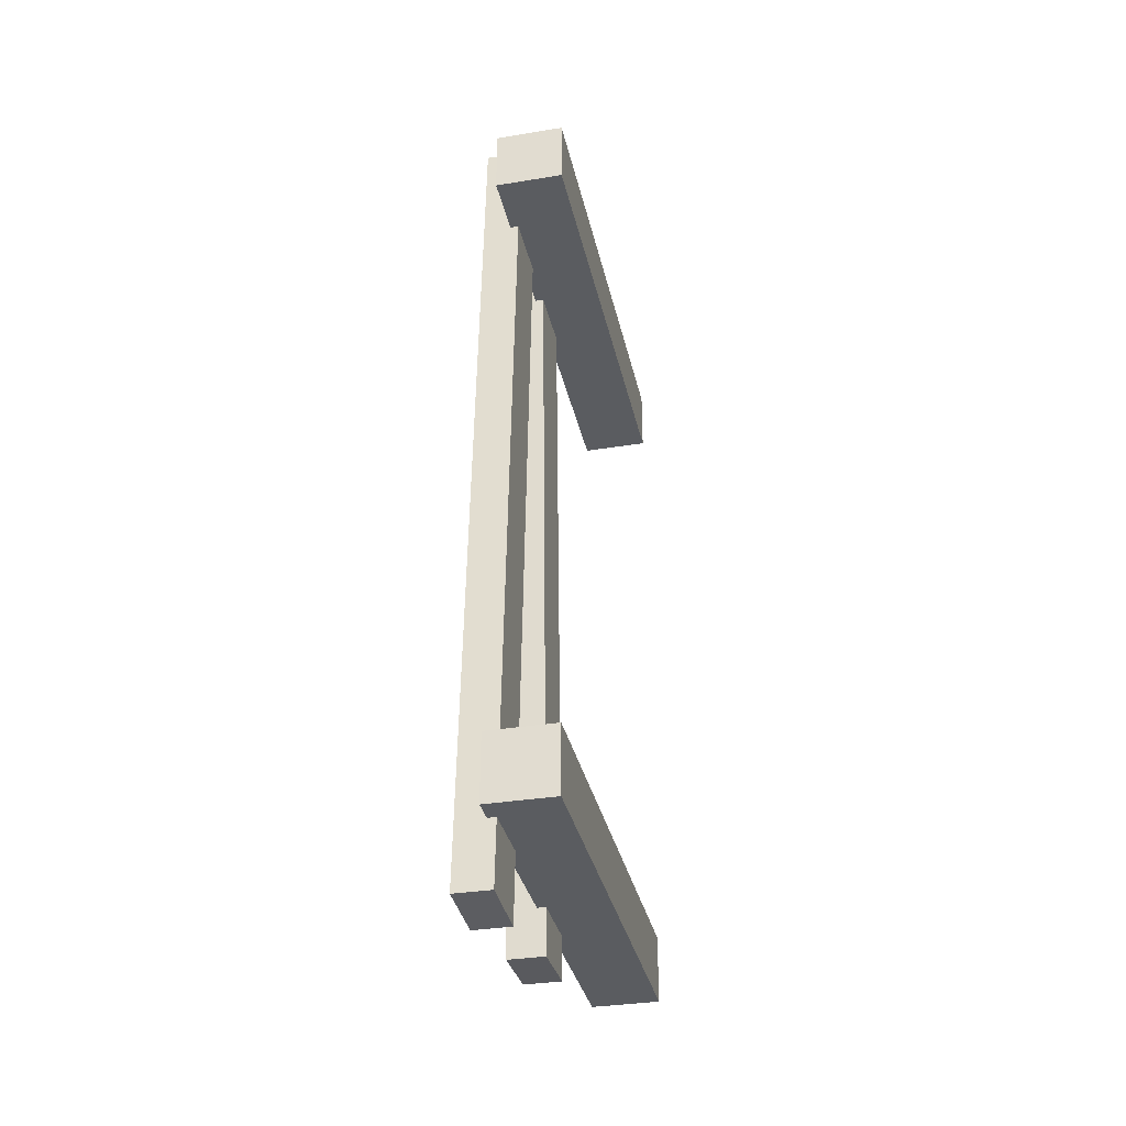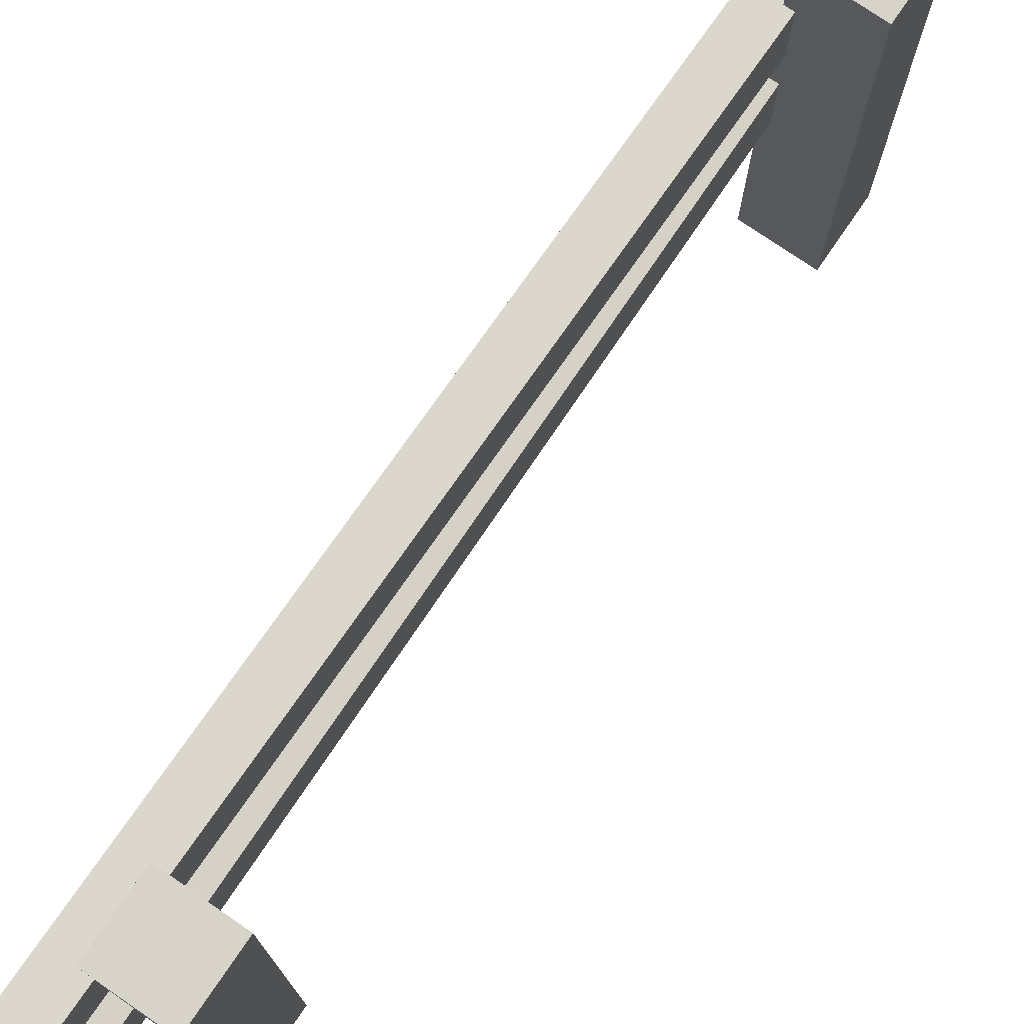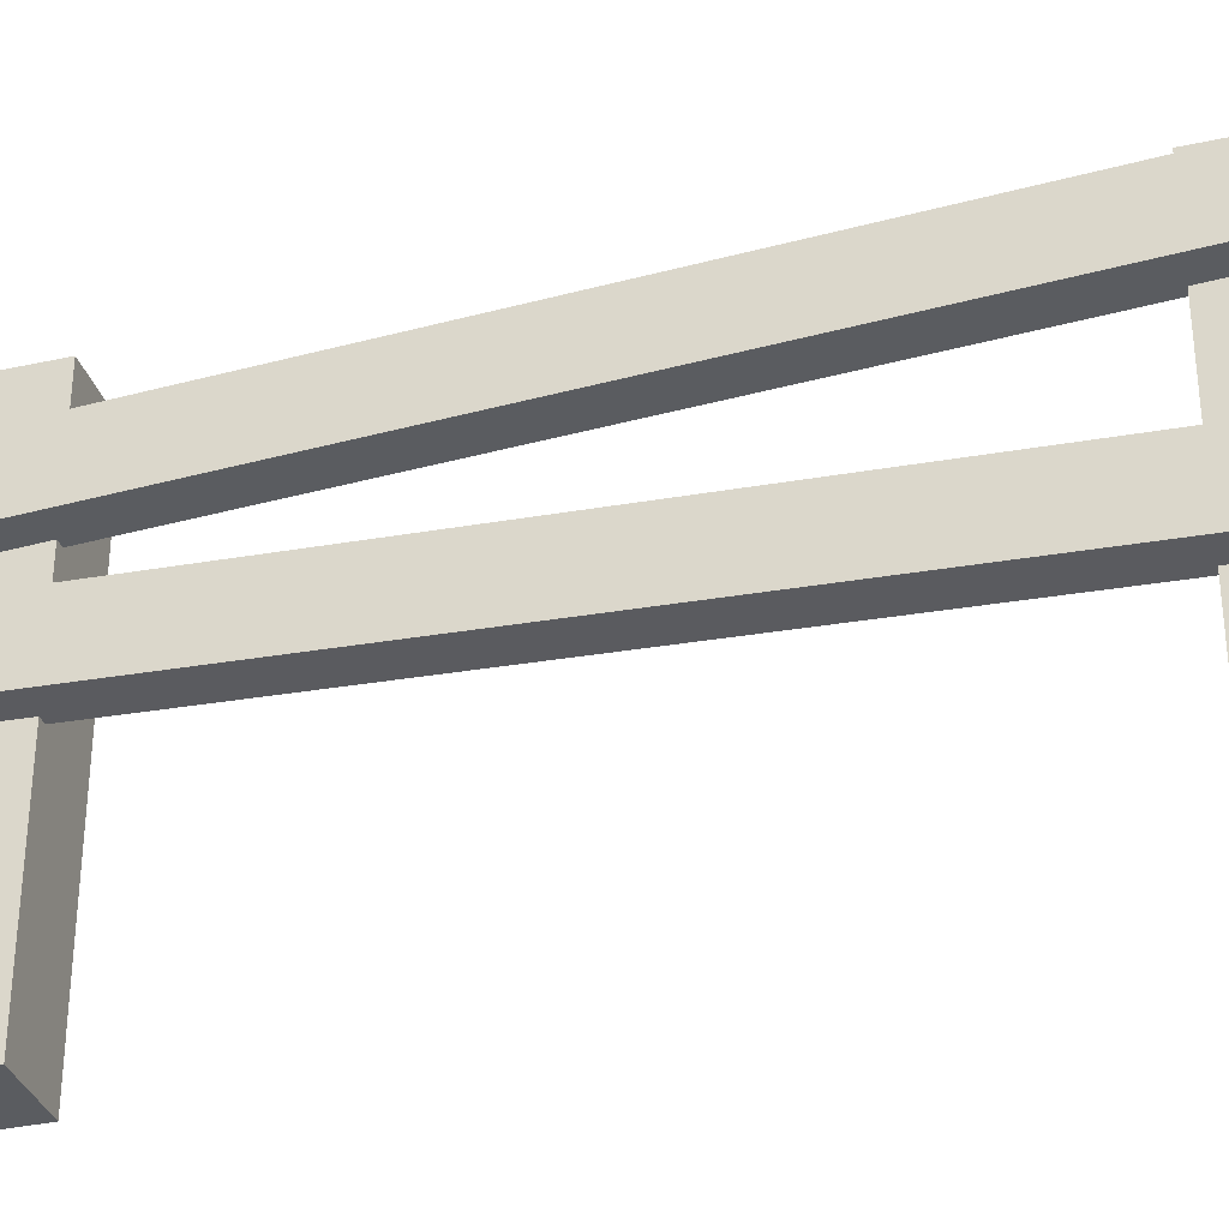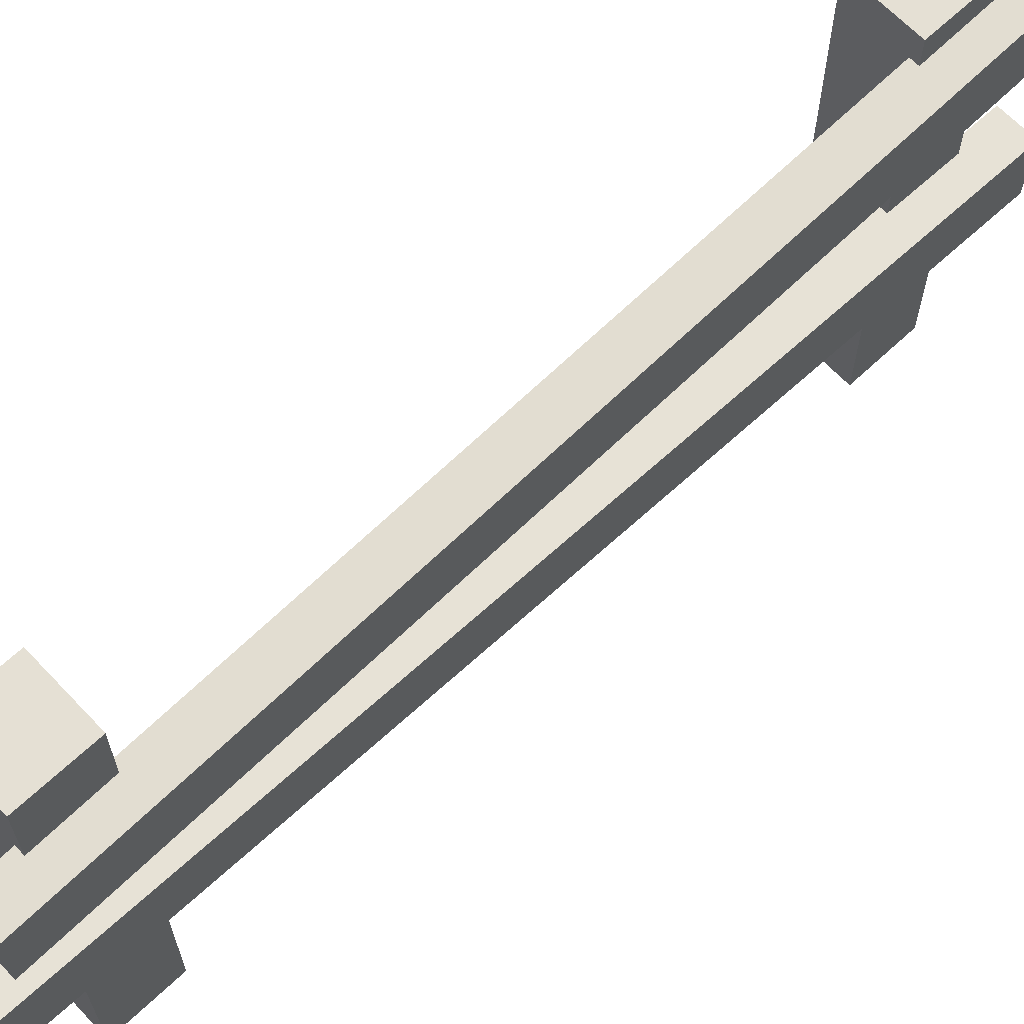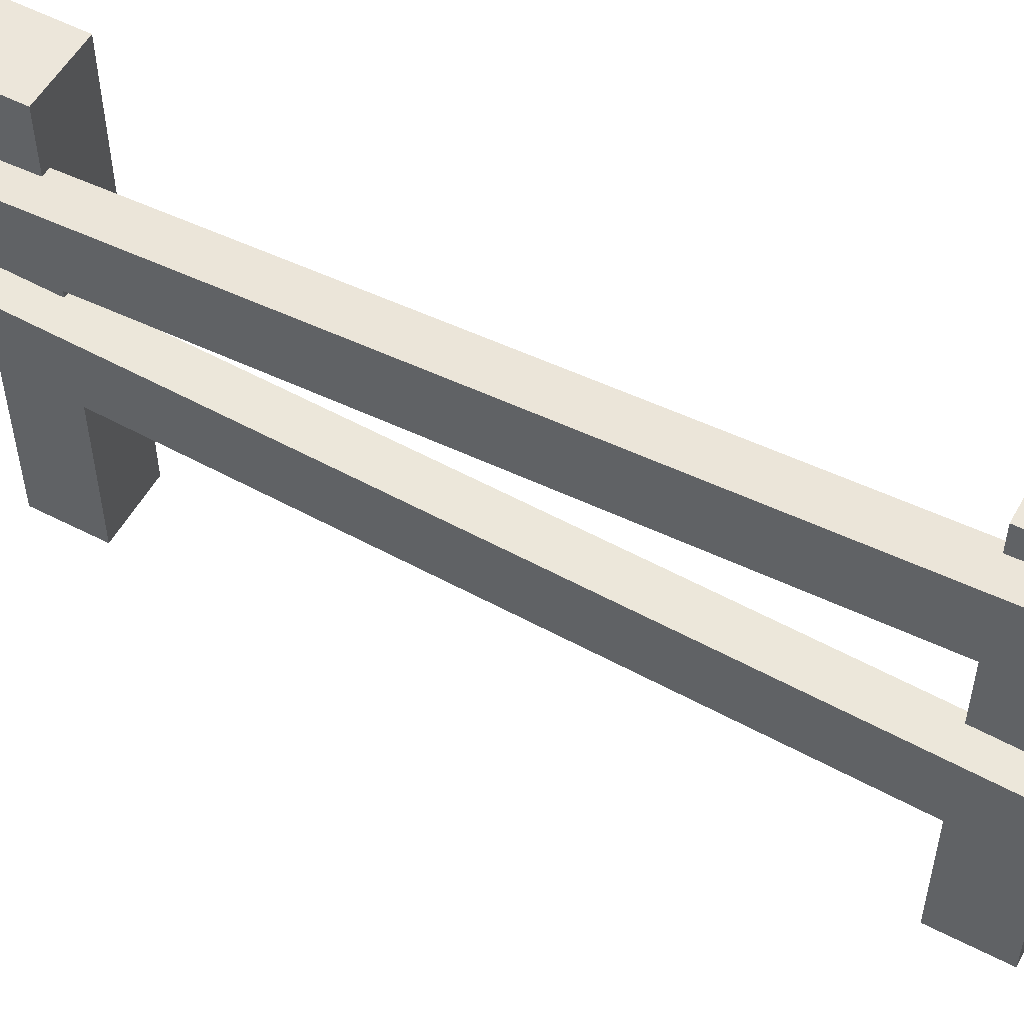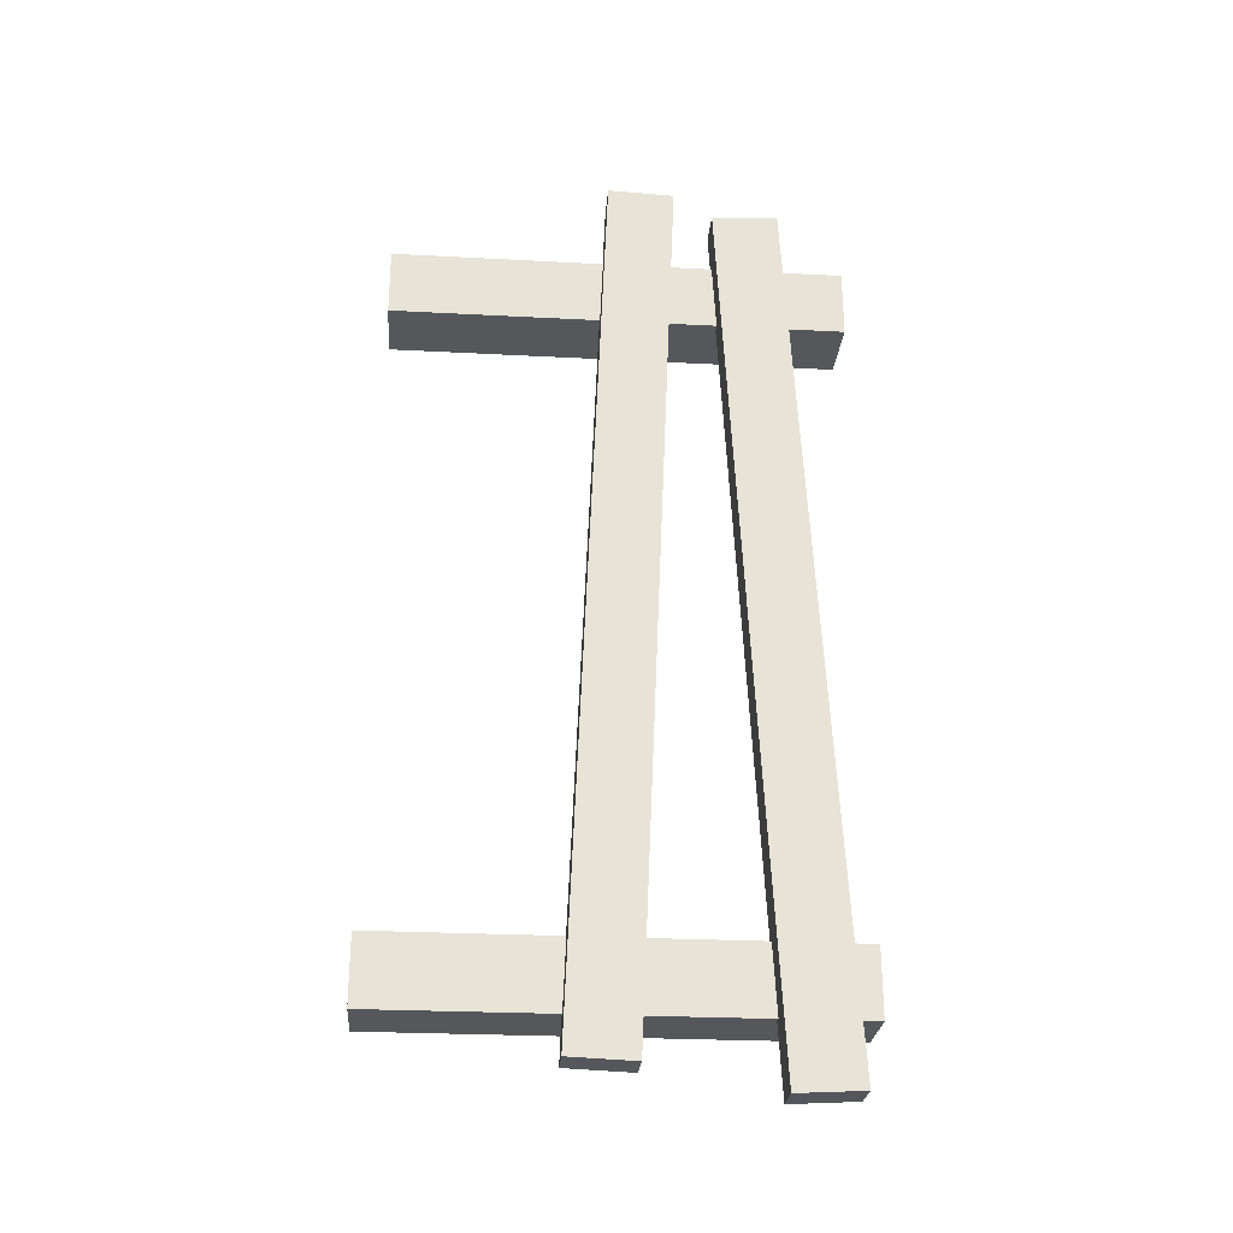
<metadata>
{"format":"obj","ext":"obj","renderer":"f3d","projection":"perspective","resolution":1024,"background":"white","views":[{"elev":-34.2,"azim":-167.6,"up":"+Z"},{"elev":76.2,"azim":-145.6,"up":"+Y"},{"elev":-33.8,"azim":106.6,"up":"+Y"},{"elev":65.6,"azim":46.6,"up":"+Y"},{"elev":54.4,"azim":118.7,"up":"+Y"},{"elev":-26.8,"azim":85.3,"up":"+Z"}]}
</metadata>
<code>
o Cube
v 0.391 2.598 3.636
v 0.391 -2.598 3.636
v 0.391 2.598 4.418
v 0.391 -2.598 4.418
v -0.391 2.598 3.636
v -0.391 -2.598 3.636
v -0.391 2.598 4.418
v -0.391 -2.598 4.418
v 0.391 2.598 -3.636
v 0.391 -2.598 -3.636
v 0.391 2.598 -4.418
v 0.391 -2.598 -4.418
v -0.391 2.598 -3.636
v -0.391 -2.598 -3.636
v -0.391 2.598 -4.418
v -0.391 -2.598 -4.418
f 1 5 7 3
f 4 3 7 8
f 8 7 5 6
f 6 2 4 8
f 2 1 3 4
f 6 5 1 2
f 9 11 15 13
f 12 16 15 11
f 16 14 13 15
f 14 16 12 10
f 10 12 11 9
f 14 10 9 13
o Cube.001
v 0.2943 1.056 4.911
v 0.2943 1.814 4.951
v 0.2943 1.599 -5.223
v 0.2943 2.357 -5.183
v 0.7167 1.056 4.911
v 0.7167 1.814 4.951
v 0.7167 1.599 -5.223
v 0.7167 2.357 -5.183
f 17 18 20 19
f 19 20 24 23
f 23 24 22 21
f 21 22 18 17
f 19 23 21 17
f 24 20 18 22
o Cube.002
v 0.2943 -0.1412 5.221
v 0.2943 0.6166 5.19
v 0.2943 -0.5632 -4.918
v 0.2943 0.1945 -4.95
v 0.7167 -0.1412 5.221
v 0.7167 0.6166 5.19
v 0.7167 -0.5632 -4.918
v 0.7167 0.1945 -4.95
f 25 26 28 27
f 27 28 32 31
f 31 32 30 29
f 29 30 26 25
f 27 31 29 25
f 32 28 26 30

</code>
